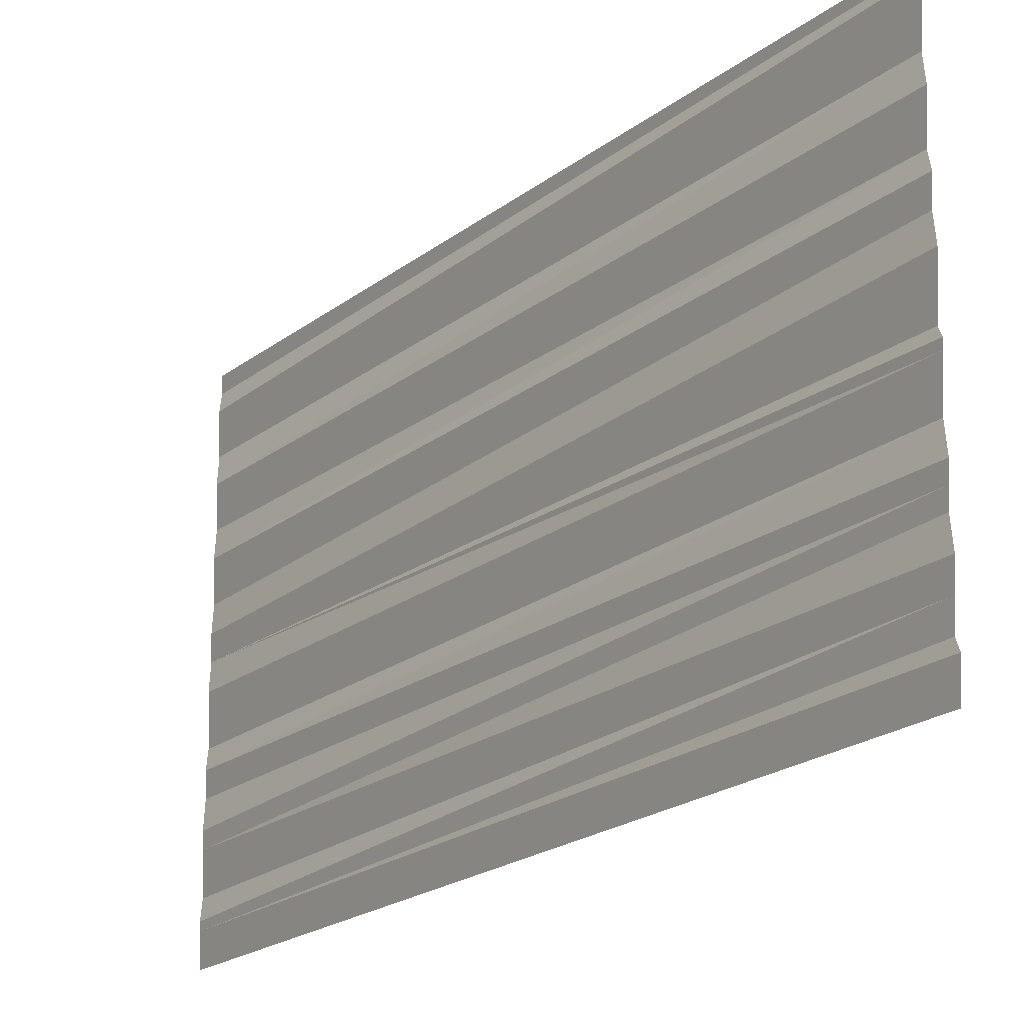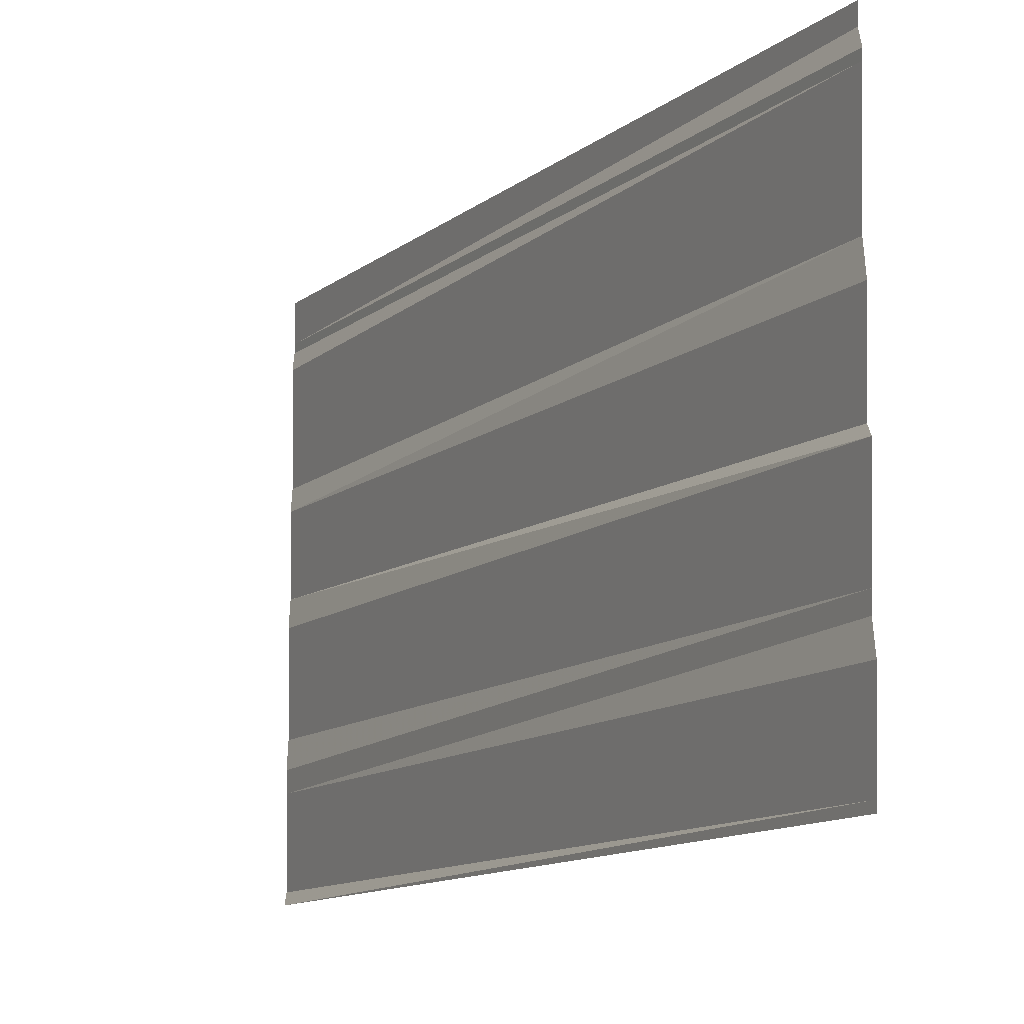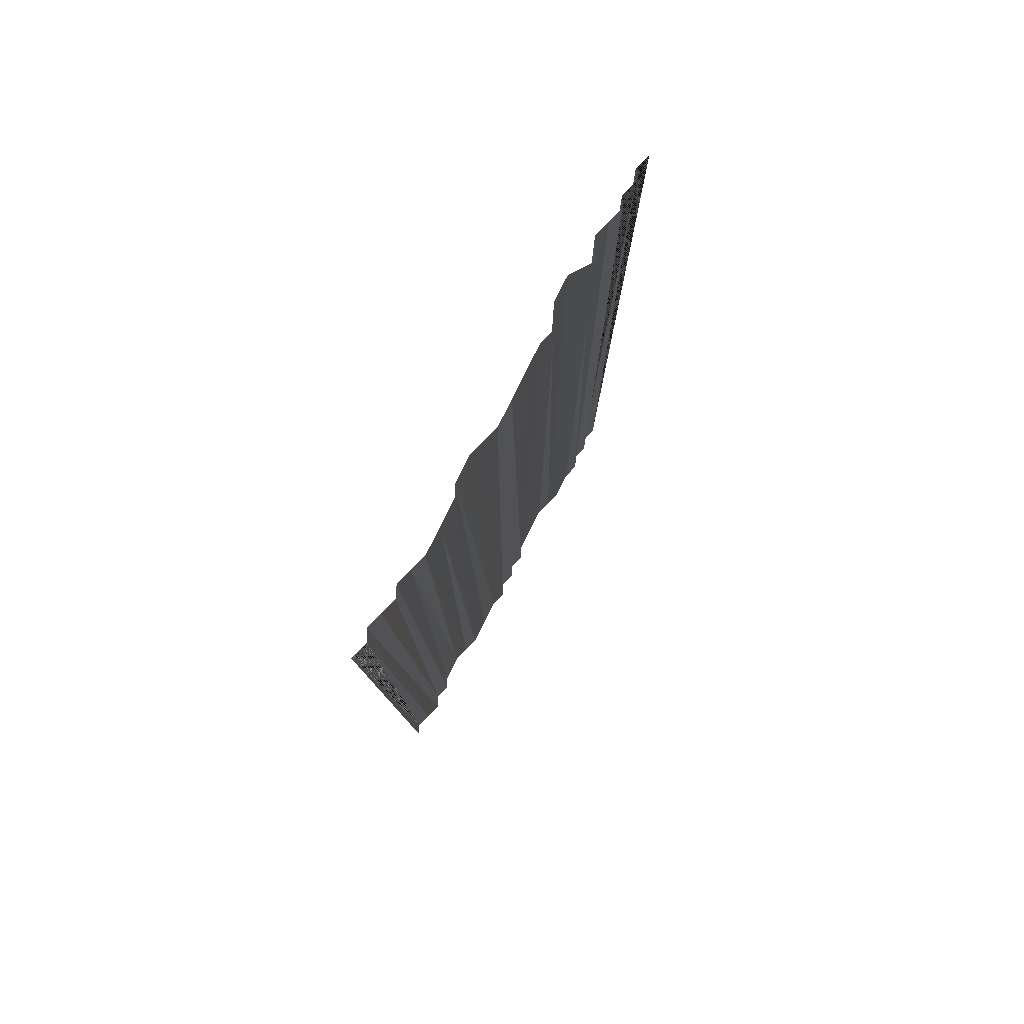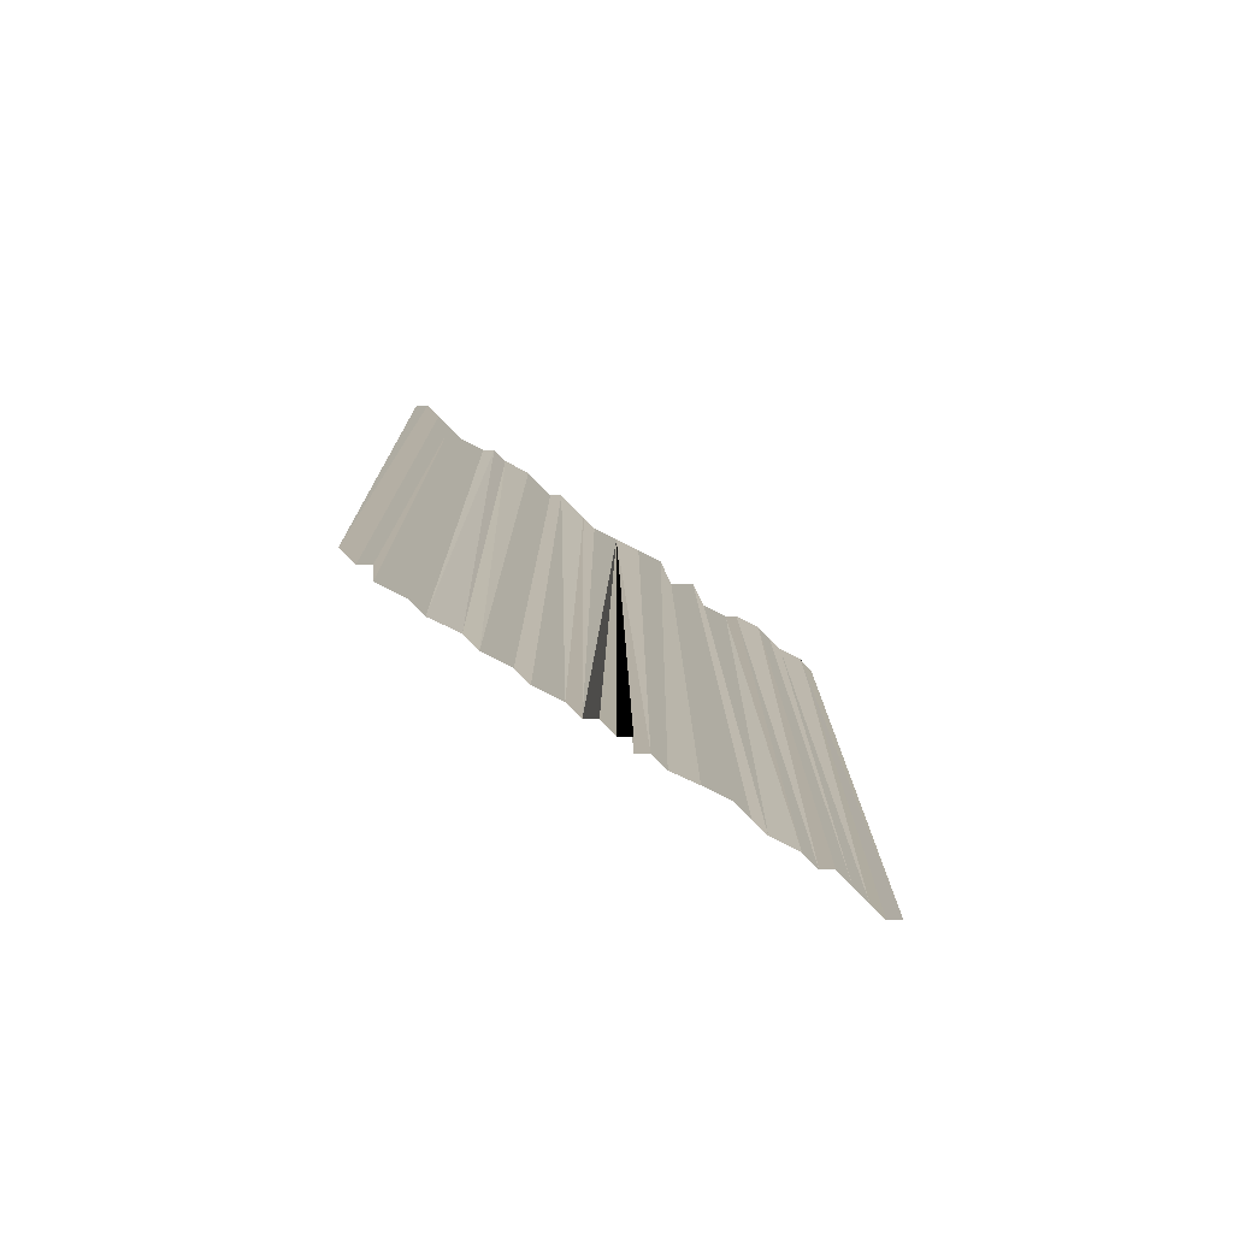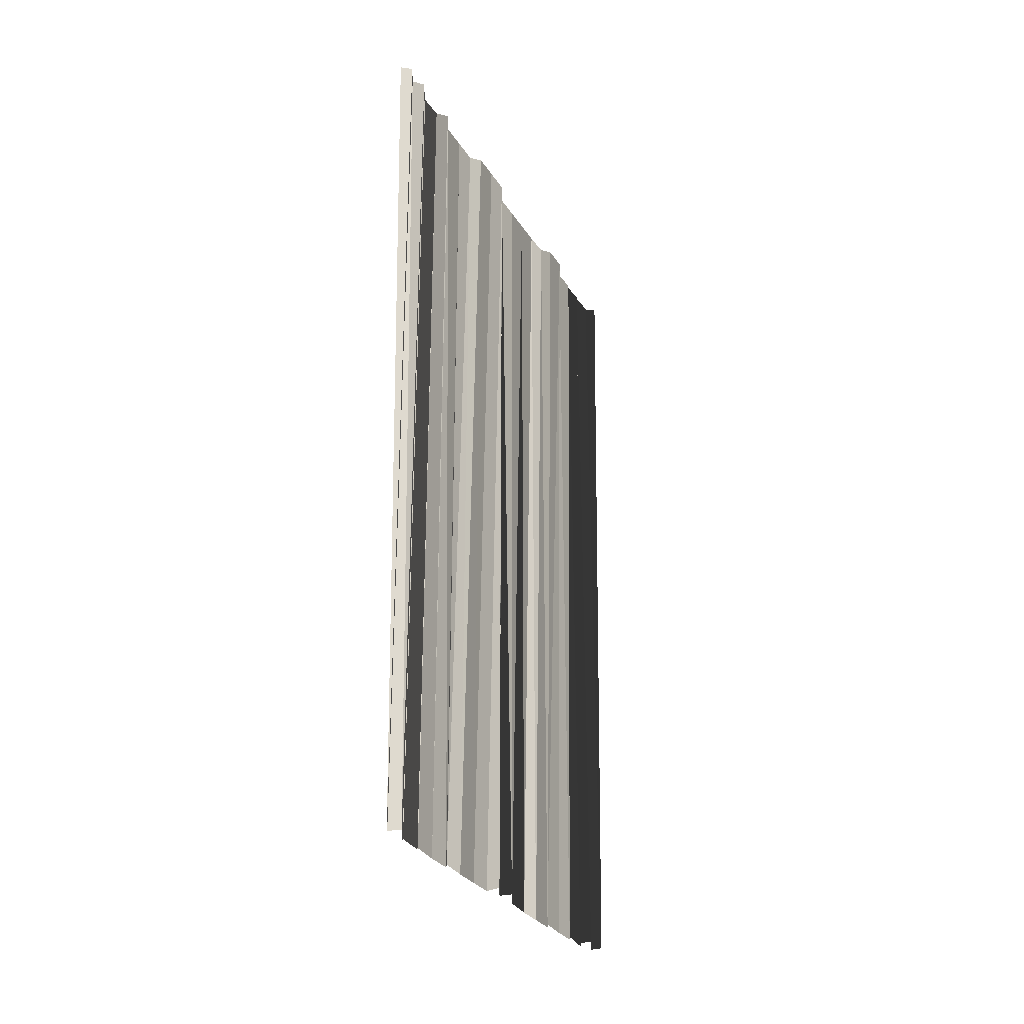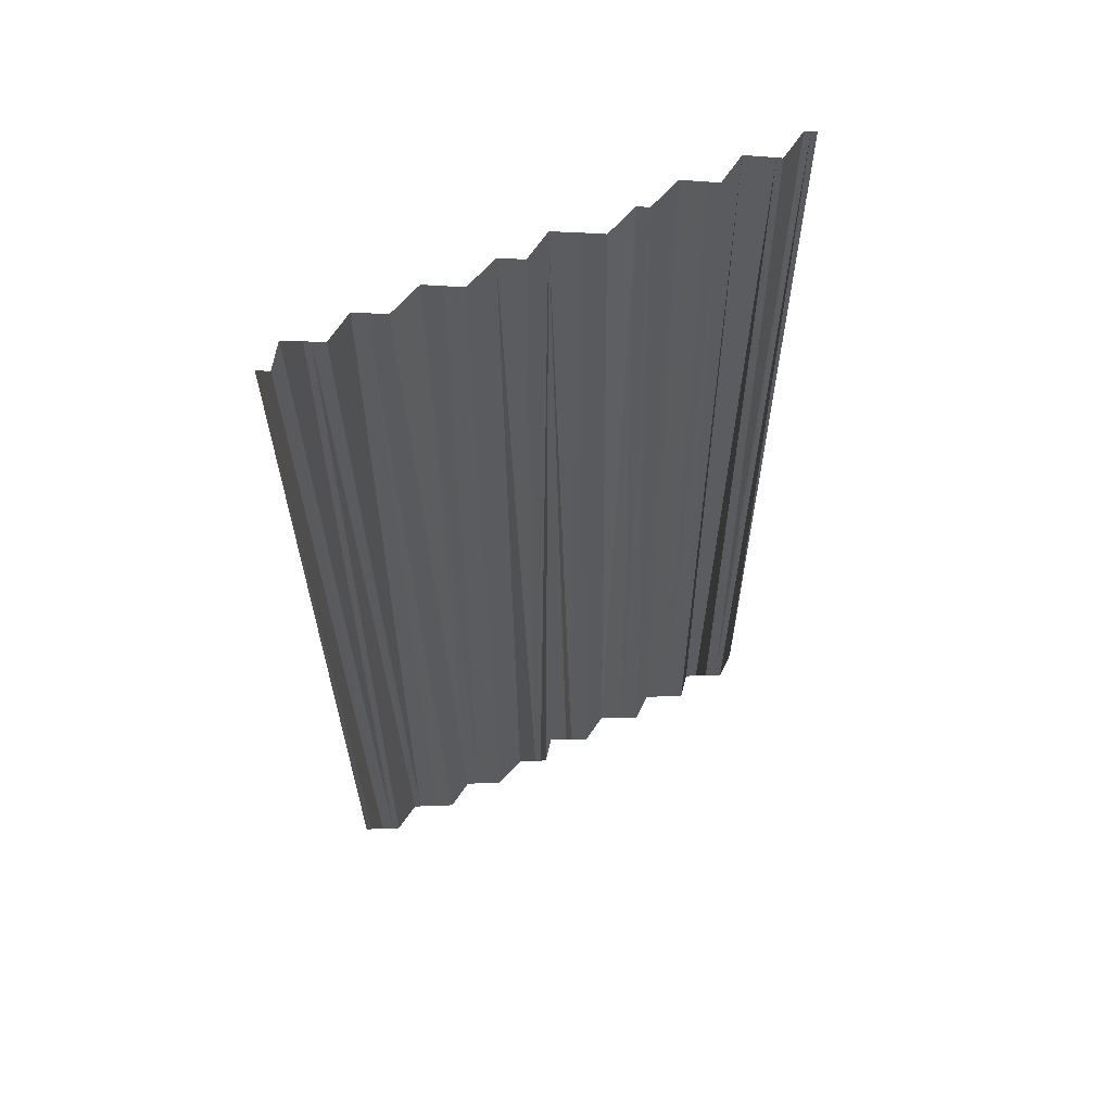
<metadata>
{"format":"obj","ext":"obj","renderer":"f3d","projection":"perspective","resolution":1024,"background":"white","views":[{"elev":-20.2,"azim":-35.7,"up":"+Z"},{"elev":-10.4,"azim":-27.0,"up":"+Z"},{"elev":78.2,"azim":-150.8,"up":"+Y"},{"elev":-78.9,"azim":-124.4,"up":"+Y"},{"elev":-28.0,"azim":25.0,"up":"+Y"},{"elev":55.7,"azim":-118.7,"up":"+Y"}]}
</metadata>
<code>
o 4764
v 2211 1888 14
v 2211 1888 14
v 2211 1888 14
v 2211 1888 14
v 2211 1888 14
v 2211 1888 14
v 2211 1888 14
v 2211 1888 14
v 2211 1888 14
v 2211 1888 14
v 2211 1888 14
v 2211 1888 14
v 2211 1888 14
v 2211 1888 14
v 2211 1888 14
v 2211 1888 14
v 2211 1888 14
v 2211 1888 14
v 2211 1888 14
v 2211 1888 14
v 2211 1888 14
v 2211 1888 14
v 2211 1888 14
v 2211 1888 14
v 2211 1888 14
v 2211 1888 14
v 2211 1888 14
v 2211 1888 14
v 2211 1888 14
v 2211 1888 14
v 2211 1888 14
v 2211 1888 14
v 2211 1888 14
v 2211 1888 14
v 2211 1888 14
v 2211 1888 14
v 2211 1888 14
v 2211 1888 14
v 2211 1888 14
v 2211 1888 14
v 2211 1888 14
v 2211 1888 14
v 2211 1888 14
v 2211 1888 14
v 2211 1888 14
v 2211 1888 14
v 2211 1888 14
v 2211 1888 14
v 2211 1888 14
v 2211 1888 14
v 2211 1888 14
v 2211 1888 14
v 2211 1888 14
v 2211 1888 14
v 2211 1888 14
v 2211 1888 14
v 2211 1888 14
v 2211 1888 14
v 2211 1888 14
v 2211 1888 14
v 2211 1888 14
v 2211 1888 14
f 1 2 3
f 3 2 4
f 3 4 5
f 5 4 6
f 5 6 7
f 7 6 8
f 7 8 9
f 9 8 10
f 9 10 11
f 11 10 12
f 11 12 13
f 13 12 14
f 13 14 15
f 15 14 16
f 15 16 17
f 17 16 18
f 17 18 19
f 19 18 20
f 19 20 21
f 21 20 22
f 21 22 23
f 23 22 24
f 23 24 25
f 25 24 26
f 25 26 27
f 27 26 28
f 27 28 29
f 28 30 29
f 30 31 29
f 31 32 29
f 32 33 29
f 33 34 29
f 34 35 29
f 35 36 29
f 35 37 36
f 38 37 35
f 38 39 37
f 40 39 38
f 40 41 39
f 42 41 40
f 42 43 41
f 44 43 42
f 44 45 43
f 46 45 44
f 46 47 45
f 48 47 46
f 48 49 47
f 50 49 48
f 50 51 49
f 52 51 50
f 52 53 51
f 54 53 52
f 54 55 53
f 56 55 54
f 56 57 55
f 58 57 56
f 58 59 57
f 60 59 58
f 60 61 59
f 62 61 60

</code>
